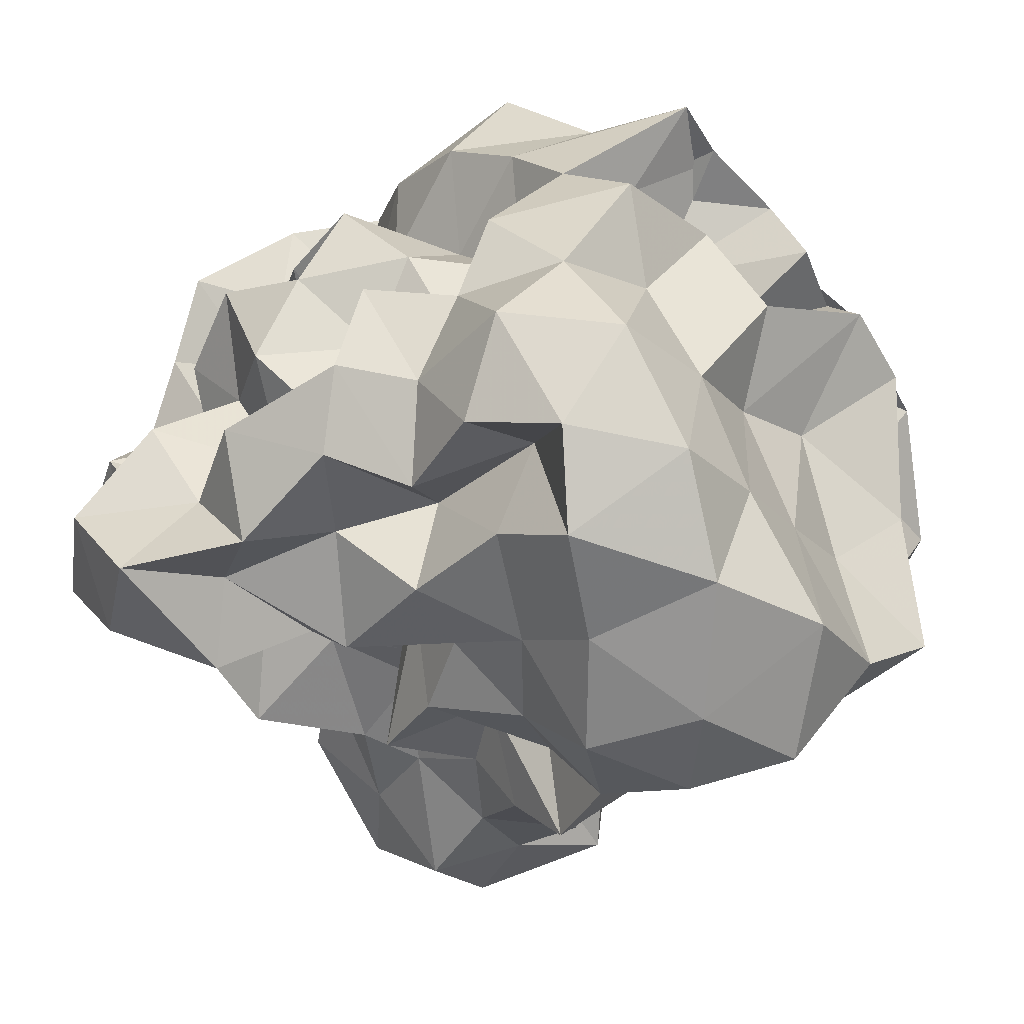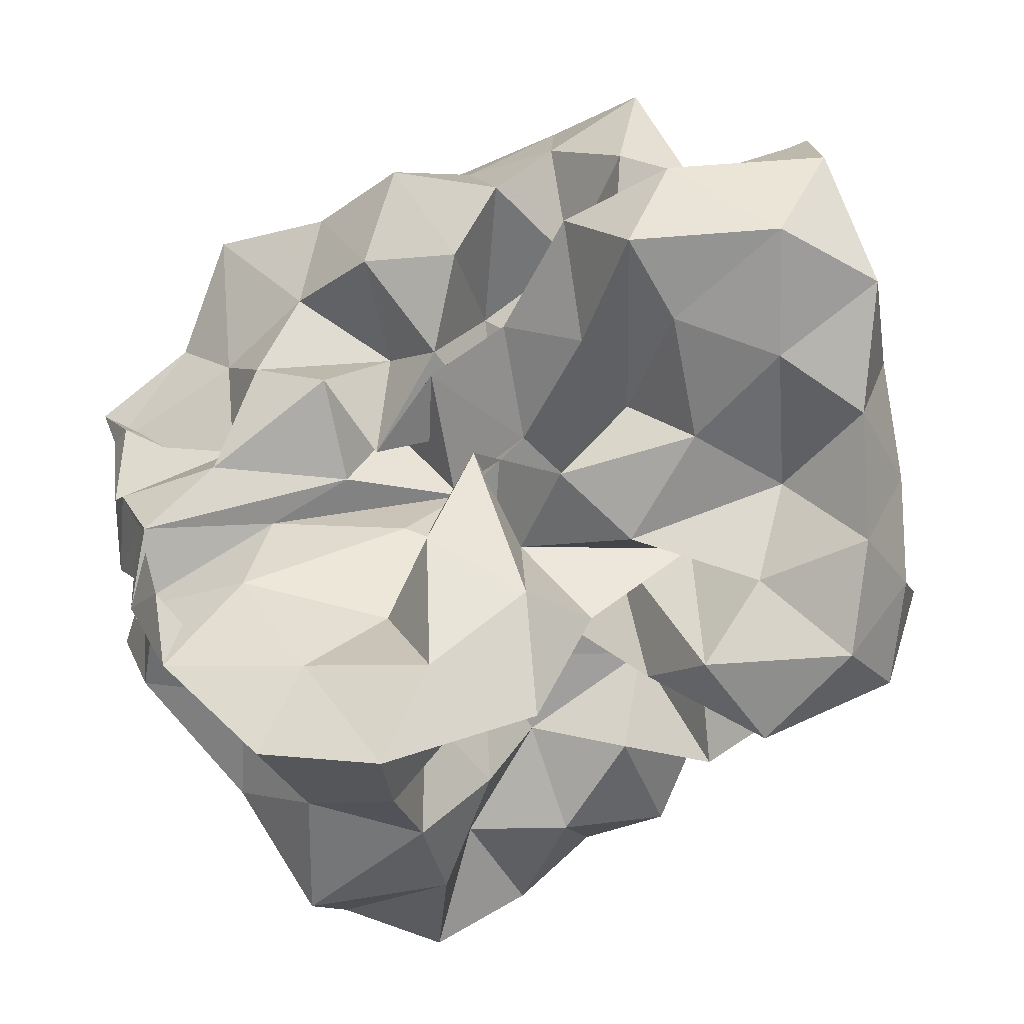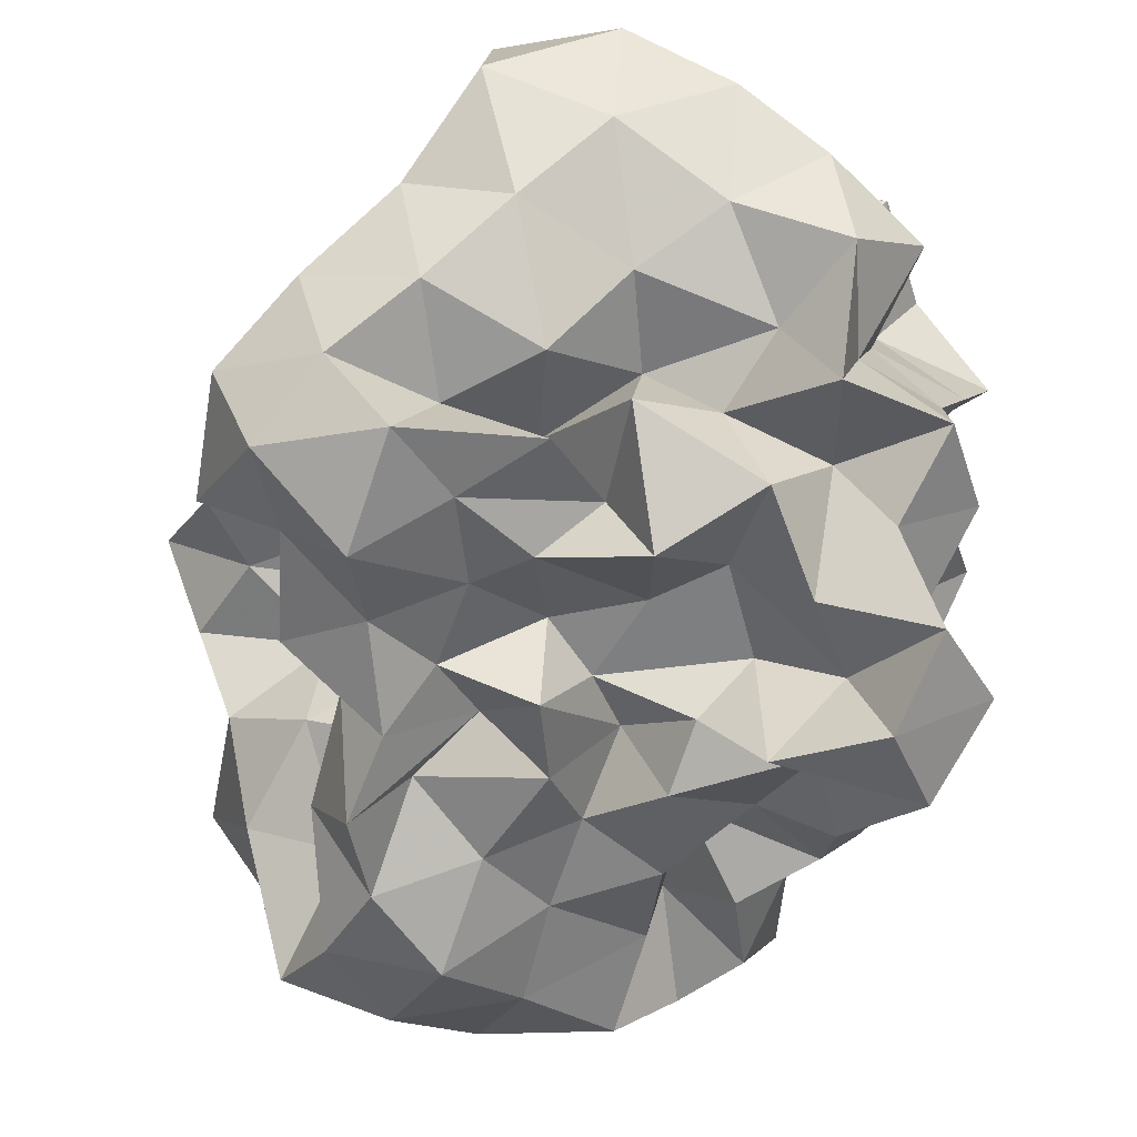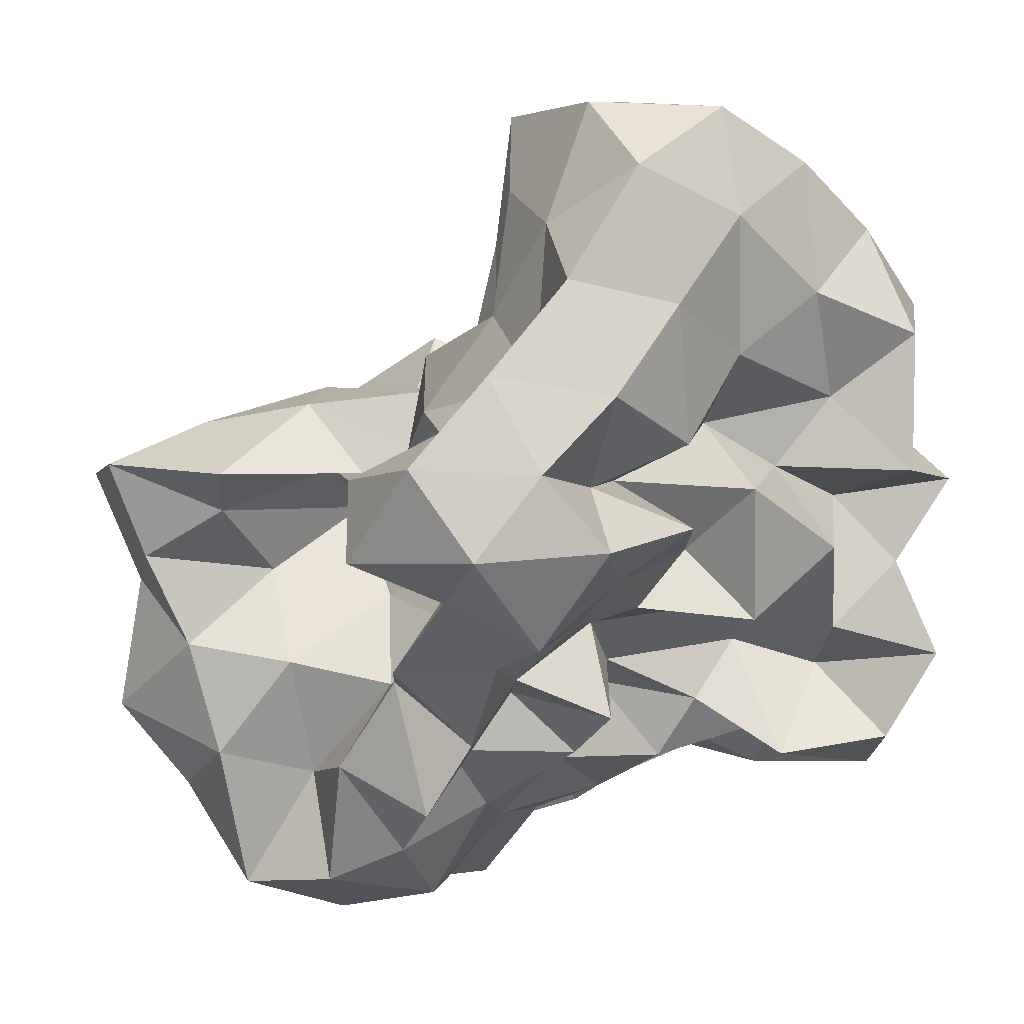
<metadata>
{"format":"obj","ext":"obj","renderer":"f3d","projection":"perspective","resolution":1024,"background":"white","views":[{"elev":-70.8,"azim":-144.0,"up":"+Y"},{"elev":43.5,"azim":-15.2,"up":"+Y"},{"elev":-14.2,"azim":76.2,"up":"+Y"},{"elev":7.4,"azim":44.5,"up":"+Y"}]}
</metadata>
<code>
v -0.184 -0.008039 0.57
v -0.08268 -0.0351 -0.8242
v 0.97 0.06274 0.3703
v 0.7848 0.2041 0.6547
v 0.9844 0.5098 0.7548
v 0.8039 0.8646 0.7833
v 0.5614 1.03 0.6261
v 0.2485 1.131 0.4742
v 0.1433 0.6832 0.3566
v 0.00166 0.2842 0.2992
v -0.5259 0.3085 0.3467
v -0.2826 0.1573 0.4939
v -0.6087 0.2065 0.2473
v -1.196 0.208 0.3639
v -1.517 0.1448 0.6104
v -1.265 -0.04967 0.6247
v -1.316 -0.4228 0.7309
v -1.08 -0.6548 0.6299
v -1.008 -1.007 0.8673
v -0.6725 -1.313 0.8693
v -0.3306 -1.257 0.7818
v -0.05679 -1.119 0.6856
v 0.07324 -0.7637 0.587
v 0.185 -0.5738 0.403
v 0.3806 -0.4804 0.5766
v 0.6015 -0.2818 0.5258
v 0.8634 -0.09785 0.6241
v 0.5703 0.1796 0.312
v 0.954 0.333 0.3788
v 0.9988 0.7833 0.4808
v 0.9001 1.217 0.5644
v 0.5935 1.415 0.4645
v 0.1294 1.375 0.3439
v -0.0003264 0.9442 0.2877
v -0.1841 0.5209 0.2422
v -0.4082 0.252 0.1473
v -0.3472 0.08457 0.01293
v -1.036 0.1637 0.05971
v -1.571 0.0299 0.2075
v -1.491 0.2247 0.354
v -1.569 -0.1687 0.3772
v -1.208 -0.4235 0.2793
v -1.058 -0.894 0.3734
v -1 -1.315 0.5415
v -0.5421 -1.446 0.5327
v -0.1642 -1.339 0.4417
v 0.01618 -1 0.3537
v 0.307 -0.7942 0.2129
v 0.5566 -0.6256 0.3015
v 0.4081 -0.3231 0.2436
v 0.7218 -0.2227 0.3575
v 0.7444 -0.04871 0.1497
v 0.7177 0.3623 0.02882
v 0.9391 0.6058 0.1124
v 0.996 1.056 0.1865
v 0.8644 1.402 0.1233
v 0.3415 1.428 0.07958
v 0.01183 1.237 0.01885
v -0.1951 0.8382 0.02489
v -0.4262 0.5884 -0.07888
v -0.5317 0.2141 -0.2493
v -0.7582 0.2613 0.01073
v -1.478 0.2452 0.05527
v -1.487 0.147 -0.07241
v -1.507 0.00115 0.07351
v -1.596 -0.2407 0.09534
v -1.116 -0.6219 0.03229
v -1.041 -1.144 0.102
v -0.8347 -1.458 0.1808
v -0.3957 -1.381 0.1304
v -0.164 -1.114 0.09914
v 0.07787 -0.8752 0.05382
v 0.1767 -0.5965 -0.04258
v 0.3395 -0.48 0.08773
v 0.5697 -0.2914 -0.02664
v 0.9798 -0.2668 0.06895
v 1.039 0.1775 0.1478
v 0.9837 0.4465 -0.3141
v 1.048 0.8017 -0.1498
v 0.9414 1.224 -0.2141
v 0.5404 1.245 -0.0561
v 0.2153 0.9938 -0.0547
v 0.02481 0.6012 -0.02773
v -0.1926 0.2942 -0.08141
v -0.6474 0.3587 0.005834
v -0.7842 0.5719 -0.1708
v -1.203 0.3325 -0.09374
v -1.519 0.1638 -0.2117
v -1.565 -0.1439 -0.1684
v -1.197 -0.2065 -0.119
v -1.376 -0.523 -0.1915
v -1.108 -0.9274 -0.2346
v -0.9947 -1.357 -0.1906
v -0.5582 -1.463 -0.2112
v -0.3256 -1.179 -0.2589
v 0.02846 -1.03 -0.2147
v 0.3846 -0.8468 -0.1347
v 0.5066 -0.6344 -0.1903
v 0.5281 -0.4427 -0.3663
v 0.7215 -0.2088 -0.2306
v 1.052 -0.05274 -0.2582
v 0.8608 0.2128 -0.1761
v 1.203 0.6592 -0.4833
v 0.9992 1.002 -0.4813
v 0.6013 1.009 -0.2833
v 0.3394 1.132 -0.418
v 0.1602 0.7346 -0.3997
v -0.1516 0.5261 -0.393
v -0.3986 0.6382 -0.1406
v -0.5076 0.4374 -0.3671
v -0.9813 0.4753 -0.3992
v -1.103 0.1725 -0.3308
v -1.54 0.05833 -0.3159
v -1.082 -0.003247 -0.3556
v -1.333 -0.288 -0.4513
v -1.099 -0.6302 -0.5001
v -1.039 -1.146 -0.566
v -0.7291 -1.343 -0.4754
v -0.5598 -0.9801 -0.3797
v -0.1492 -0.7793 -0.3448
v 0.1712 -0.8242 -0.4743
v 0.5903 -0.7453 -0.543
v 0.7914 -0.8084 -0.3178
v 0.7244 -0.5329 -0.5874
v 0.926 -0.3578 -0.4247
v 0.8424 0.08238 -0.5205
v 1.257 0.2098 -0.4102
v 0.9853 0.7409 -0.7744
v 0.6529 0.8446 -0.6
v 0.5268 1.067 -0.8332
v 0.176 0.9876 -0.7035
v -0.08822 1.042 -0.4719
v -0.2803 0.9154 -0.3046
v -0.5642 0.82 -0.4681
v -0.7777 0.5766 -0.6114
v -1.052 0.3167 -0.6234
v -1.495 0.0723 -0.5987
v -1.453 0.1705 -0.5526
v -1.196 -0.08509 -0.6789
v -1.244 -0.499 -0.7866
v -0.9583 -0.8113 -0.7693
v -0.7373 -1.121 -0.8272
v -0.4735 -1.24 -0.6295
v -0.1823 -1.085 -0.5159
v 0.009741 -0.9619 -0.7375
v 0.4013 -0.9529 -0.6546
v 0.7918 -0.9166 -0.8092
v 1.012 -0.7607 -0.6238
v 1.133 -0.4671 -0.7456
v 1.022 -0.1437 -0.6499
v 1.138 0.1419 -0.7882
v 0.9905 0.3665 -0.5545
v 1.047 0.04127 0.8464
v 0.9232 0.284 1.019
v 0.7399 0.5772 1.069
v 0.5822 0.5263 0.6953
v 0.2984 0.7253 0.6023
v -0.1289 0.5687 0.4991
v -0.3413 0.4248 0.1689
v -0.5987 0.4364 0.545
v -0.7564 0.1655 0.6132
v -1.08 0.2313 0.8128
v -1.29 0.1134 1.042
v -1.126 -0.2605 0.9733
v -1.155 -0.7118 1.048
v -0.6675 -0.8253 0.9924
v -0.5059 -0.9155 0.6979
v -0.1912 -0.8219 0.8558
v 0.1868 -0.938 0.8056
v 0.3152 -0.6928 0.7227
v 0.5223 -0.393 0.8102
v 0.8219 -0.2823 0.9239
v 0.8193 0.02263 1.208
v 0.6252 0.301 1.297
v 0.4207 0.3744 0.9621
v 0.06254 0.4007 0.6932
v -0.2544 0.2338 0.4672
v -0.3421 0.4109 0.8468
v -0.7073 0.3342 1.009
v -0.9276 0.1929 1.255
v -0.8711 -0.1338 1.145
v -0.7586 -0.4433 1.05
v -0.466 -0.4968 0.8368
v -0.2396 -0.5803 0.5708
v 0.0348 -0.5038 0.8064
v 0.2684 -0.4097 1.031
v 0.5535 -0.1443 1.076
v 0.3492 -0.01555 1.301
v 0.1827 0.2183 1.14
v 0.3003 0.2336 0.6254
v -0.1067 0.1917 0.8157
v -0.3996 0.1952 1.191
v -0.6036 0.03858 1.017
v -0.6657 -0.2009 0.7364
v -0.3833 -0.2984 0.438
v 0.1827 -0.3801 0.4986
v 0.3059 -0.1 0.7512
v 0.05998 -0.0115 0.9394
v 0.07424 0.1656 0.4884
v -0.4568 0.1678 0.6399
v -0.602 -0.006977 0.373
v 0.04798 -0.07788 0.377
v 0.7162 0.5019 -0.6966
v 0.4351 0.6361 -0.8111
v 0.2774 0.8243 -1.017
v -0.08798 0.8363 -0.8406
v -0.3879 0.976 -0.7399
v -0.6349 0.7112 -0.8742
v -0.9692 0.5133 -1.091
v -1.176 0.2157 -0.8735
v -1.506 0.05159 -0.7826
v -1.06 -0.249 -0.8969
v -0.8009 -0.5002 -0.9615
v -0.6046 -0.7199 -0.8576
v -0.3771 -0.9456 -0.7546
v -0.1743 -0.8502 -0.9316
v 0.2646 -0.7762 -0.9525
v 0.5252 -0.6462 -0.7807
v 0.908 -0.6121 -0.9757
v 0.7807 -0.3241 -0.8158
v 0.8774 -0.02413 -0.9628
v 0.8206 0.2932 -0.8782
v 0.58 0.407 -1.05
v 0.3481 0.5216 -1.226
v -0.02445 0.6202 -1.149
v -0.3002 0.685 -0.9899
v -0.4782 0.4638 -1.09
v -0.7384 0.2162 -1.111
v -0.9246 0.01521 -1.001
v -0.7445 -0.1974 -0.6998
v -0.4767 -0.5055 -0.6546
v -0.3505 -0.6145 -1.036
v 0.01272 -0.6324 -0.7614
v 0.2786 -0.4394 -0.6655
v 0.5626 -0.4159 -1.033
v 0.5939 -0.1197 -0.6819
v 0.544 0.1445 -0.7697
v 0.319 0.3053 -0.8602
v 0.1286 0.4035 -0.997
v -0.1234 0.4654 -0.794
v -0.341 0.2549 -0.9115
v -0.567 0.05676 -0.8211
v -0.4704 -0.2539 -0.974
v -0.2103 -0.3858 -0.8198
v 0.1217 -0.4088 -1.03
v 0.3203 -0.192 -0.8996
v 0.4407 0.04931 -1.044
v 0.1566 0.1069 -0.7089
v -0.03926 0.181 -1.105
v -0.34 -0.003354 -1.186
v -0.114 -0.2196 -1.126
v 0.158 -0.03445 -1.207
f 3 28 4
f 4 28 29
f 4 29 5
f 5 29 30
f 5 30 6
f 6 30 31
f 6 31 7
f 7 31 32
f 7 32 8
f 8 32 33
f 8 33 9
f 9 33 34
f 9 34 10
f 10 34 35
f 10 35 11
f 11 35 36
f 11 36 12
f 12 36 37
f 12 37 13
f 13 37 38
f 13 38 14
f 14 38 39
f 14 39 15
f 15 39 40
f 15 40 16
f 16 40 41
f 16 41 17
f 17 41 42
f 17 42 18
f 18 42 43
f 18 43 19
f 19 43 44
f 19 44 20
f 20 44 45
f 20 45 21
f 21 45 46
f 21 46 22
f 22 46 47
f 22 47 23
f 23 47 48
f 23 48 24
f 24 48 49
f 24 49 25
f 25 49 50
f 25 50 26
f 26 50 51
f 26 51 27
f 27 51 52
f 27 52 3
f 3 52 28
f 28 53 29
f 29 53 54
f 29 54 30
f 30 54 55
f 30 55 31
f 31 55 56
f 31 56 32
f 32 56 57
f 32 57 33
f 33 57 58
f 33 58 34
f 34 58 59
f 34 59 35
f 35 59 60
f 35 60 36
f 36 60 61
f 36 61 37
f 37 61 62
f 37 62 38
f 38 62 63
f 38 63 39
f 39 63 64
f 39 64 40
f 40 64 65
f 40 65 41
f 41 65 66
f 41 66 42
f 42 66 67
f 42 67 43
f 43 67 68
f 43 68 44
f 44 68 69
f 44 69 45
f 45 69 70
f 45 70 46
f 46 70 71
f 46 71 47
f 47 71 72
f 47 72 48
f 48 72 73
f 48 73 49
f 49 73 74
f 49 74 50
f 50 74 75
f 50 75 51
f 51 75 76
f 51 76 52
f 52 76 77
f 52 77 28
f 28 77 53
f 53 78 54
f 54 78 79
f 54 79 55
f 55 79 80
f 55 80 56
f 56 80 81
f 56 81 57
f 57 81 82
f 57 82 58
f 58 82 83
f 58 83 59
f 59 83 84
f 59 84 60
f 60 84 85
f 60 85 61
f 61 85 86
f 61 86 62
f 62 86 87
f 62 87 63
f 63 87 88
f 63 88 64
f 64 88 89
f 64 89 65
f 65 89 90
f 65 90 66
f 66 90 91
f 66 91 67
f 67 91 92
f 67 92 68
f 68 92 93
f 68 93 69
f 69 93 94
f 69 94 70
f 70 94 95
f 70 95 71
f 71 95 96
f 71 96 72
f 72 96 97
f 72 97 73
f 73 97 98
f 73 98 74
f 74 98 99
f 74 99 75
f 75 99 100
f 75 100 76
f 76 100 101
f 76 101 77
f 77 101 102
f 77 102 53
f 53 102 78
f 78 103 79
f 79 103 104
f 79 104 80
f 80 104 105
f 80 105 81
f 81 105 106
f 81 106 82
f 82 106 107
f 82 107 83
f 83 107 108
f 83 108 84
f 84 108 109
f 84 109 85
f 85 109 110
f 85 110 86
f 86 110 111
f 86 111 87
f 87 111 112
f 87 112 88
f 88 112 113
f 88 113 89
f 89 113 114
f 89 114 90
f 90 114 115
f 90 115 91
f 91 115 116
f 91 116 92
f 92 116 117
f 92 117 93
f 93 117 118
f 93 118 94
f 94 118 119
f 94 119 95
f 95 119 120
f 95 120 96
f 96 120 121
f 96 121 97
f 97 121 122
f 97 122 98
f 98 122 123
f 98 123 99
f 99 123 124
f 99 124 100
f 100 124 125
f 100 125 101
f 101 125 126
f 101 126 102
f 102 126 127
f 102 127 78
f 78 127 103
f 103 128 104
f 104 128 129
f 104 129 105
f 105 129 130
f 105 130 106
f 106 130 131
f 106 131 107
f 107 131 132
f 107 132 108
f 108 132 133
f 108 133 109
f 109 133 134
f 109 134 110
f 110 134 135
f 110 135 111
f 111 135 136
f 111 136 112
f 112 136 137
f 112 137 113
f 113 137 138
f 113 138 114
f 114 138 139
f 114 139 115
f 115 139 140
f 115 140 116
f 116 140 141
f 116 141 117
f 117 141 142
f 117 142 118
f 118 142 143
f 118 143 119
f 119 143 144
f 119 144 120
f 120 144 145
f 120 145 121
f 121 145 146
f 121 146 122
f 122 146 147
f 122 147 123
f 123 147 148
f 123 148 124
f 124 148 149
f 124 149 125
f 125 149 150
f 125 150 126
f 126 150 151
f 126 151 127
f 127 151 152
f 127 152 103
f 103 152 128
f 153 154 173
f 154 174 173
f 154 155 174
f 155 175 174
f 155 156 175
f 156 176 175
f 156 157 176
f 157 158 176
f 158 177 176
f 158 159 177
f 159 178 177
f 159 160 178
f 160 179 178
f 160 161 179
f 161 162 179
f 162 180 179
f 162 163 180
f 163 181 180
f 163 164 181
f 164 182 181
f 164 165 182
f 165 166 182
f 166 183 182
f 166 167 183
f 167 184 183
f 167 168 184
f 168 185 184
f 168 169 185
f 169 170 185
f 170 186 185
f 170 171 186
f 171 187 186
f 171 172 187
f 172 173 187
f 172 153 173
f 173 174 188
f 174 189 188
f 174 175 189
f 175 190 189
f 175 176 190
f 176 177 190
f 177 191 190
f 177 178 191
f 178 192 191
f 178 179 192
f 179 180 192
f 180 193 192
f 180 181 193
f 181 194 193
f 181 182 194
f 182 183 194
f 183 195 194
f 183 184 195
f 184 196 195
f 184 185 196
f 185 186 196
f 186 197 196
f 186 187 197
f 187 188 197
f 187 173 188
f 188 189 198
f 189 199 198
f 189 190 199
f 190 191 199
f 191 200 199
f 191 192 200
f 192 193 200
f 193 201 200
f 193 194 201
f 194 195 201
f 195 202 201
f 195 196 202
f 196 197 202
f 197 198 202
f 197 188 198
f 203 223 204
f 204 223 224
f 204 224 205
f 205 224 225
f 205 225 206
f 206 225 226
f 206 226 207
f 207 226 208
f 208 226 227
f 208 227 209
f 209 227 228
f 209 228 210
f 210 228 229
f 210 229 211
f 211 229 212
f 212 229 230
f 212 230 213
f 213 230 231
f 213 231 214
f 214 231 232
f 214 232 215
f 215 232 216
f 216 232 233
f 216 233 217
f 217 233 234
f 217 234 218
f 218 234 235
f 218 235 219
f 219 235 220
f 220 235 236
f 220 236 221
f 221 236 237
f 221 237 222
f 222 237 223
f 222 223 203
f 223 238 224
f 224 238 239
f 224 239 225
f 225 239 240
f 225 240 226
f 226 240 227
f 227 240 241
f 227 241 228
f 228 241 242
f 228 242 229
f 229 242 230
f 230 242 243
f 230 243 231
f 231 243 244
f 231 244 232
f 232 244 233
f 233 244 245
f 233 245 234
f 234 245 246
f 234 246 235
f 235 246 236
f 236 246 247
f 236 247 237
f 237 247 238
f 237 238 223
f 238 248 239
f 239 248 249
f 239 249 240
f 240 249 241
f 241 249 250
f 241 250 242
f 242 250 243
f 243 250 251
f 243 251 244
f 244 251 245
f 245 251 252
f 245 252 246
f 246 252 247
f 247 252 248
f 247 248 238
f 3 4 153
f 153 4 154
f 4 5 154
f 154 5 155
f 5 6 155
f 155 6 156
f 6 7 156
f 156 7 157
f 7 8 157
f 8 9 157
f 157 9 158
f 9 10 158
f 158 10 159
f 10 11 159
f 159 11 160
f 11 12 160
f 160 12 161
f 12 13 161
f 13 14 161
f 161 14 162
f 14 15 162
f 162 15 163
f 15 16 163
f 163 16 164
f 16 17 164
f 164 17 165
f 17 18 165
f 18 19 165
f 165 19 166
f 19 20 166
f 166 20 167
f 20 21 167
f 167 21 168
f 21 22 168
f 168 22 169
f 22 23 169
f 23 24 169
f 169 24 170
f 24 25 170
f 170 25 171
f 25 26 171
f 171 26 172
f 26 27 172
f 172 27 153
f 27 3 153
f 128 203 129
f 129 203 204
f 129 204 130
f 130 204 205
f 130 205 131
f 131 205 206
f 131 206 132
f 132 206 207
f 132 207 133
f 133 207 134
f 134 207 208
f 134 208 135
f 135 208 209
f 135 209 136
f 136 209 210
f 136 210 137
f 137 210 211
f 137 211 138
f 138 211 139
f 139 211 212
f 139 212 140
f 140 212 213
f 140 213 141
f 141 213 214
f 141 214 142
f 142 214 215
f 142 215 143
f 143 215 144
f 144 215 216
f 144 216 145
f 145 216 217
f 145 217 146
f 146 217 218
f 146 218 147
f 147 218 219
f 147 219 148
f 148 219 149
f 149 219 220
f 149 220 150
f 150 220 221
f 150 221 151
f 151 221 222
f 151 222 152
f 152 222 203
f 152 203 128
f 198 199 1
f 199 200 1
f 200 201 1
f 201 202 1
f 202 198 1
f 249 248 2
f 250 249 2
f 251 250 2
f 252 251 2
f 248 252 2

</code>
